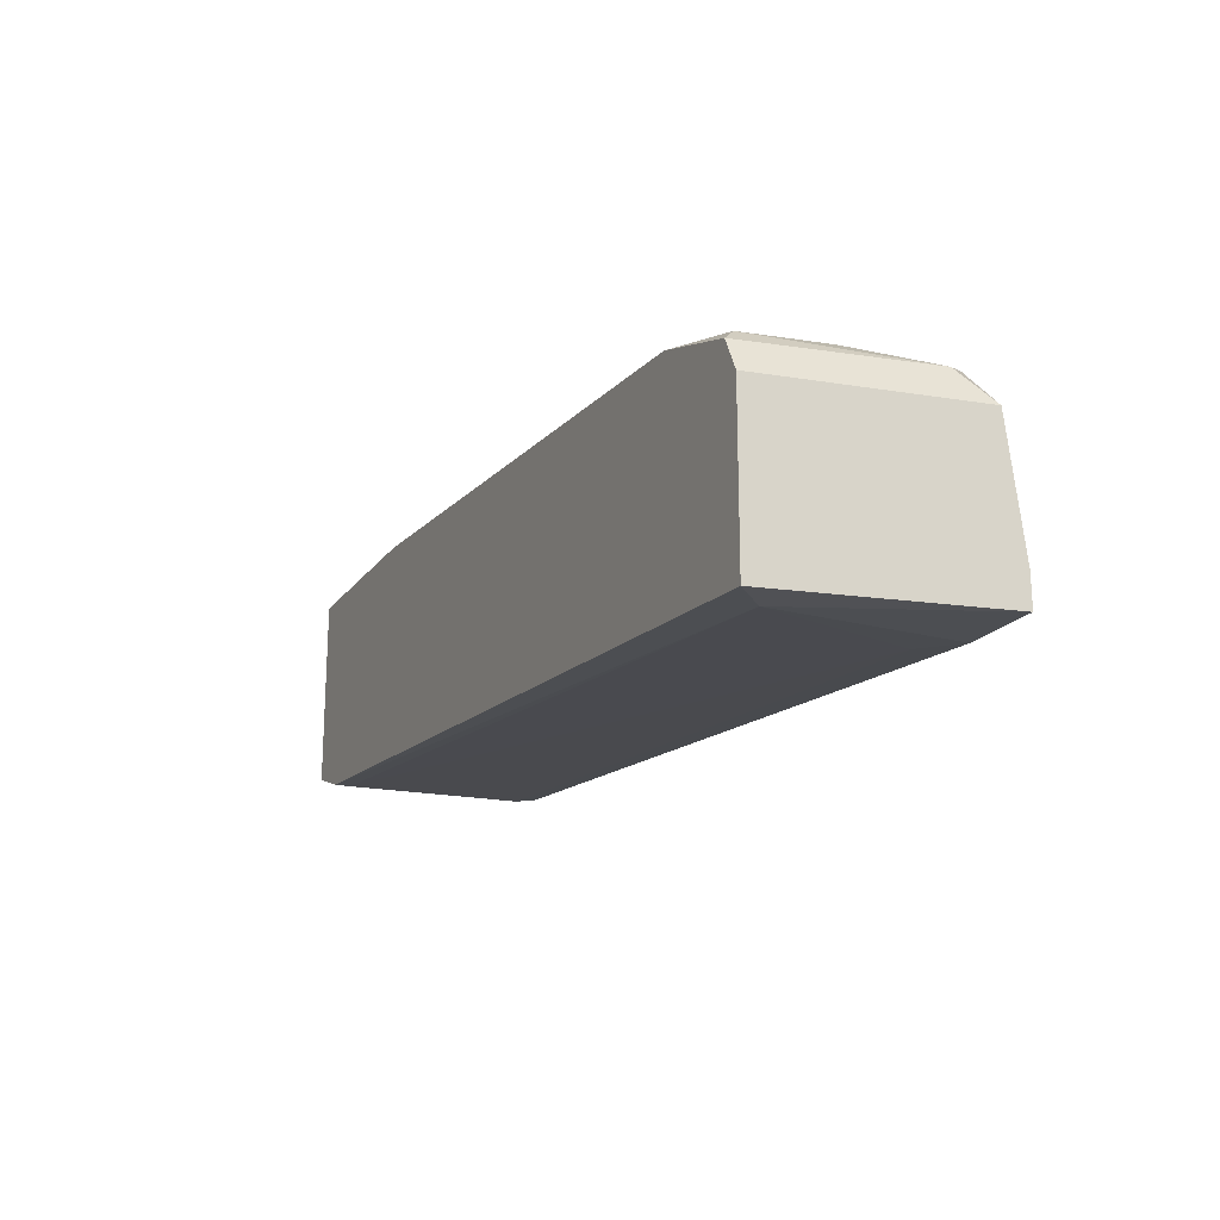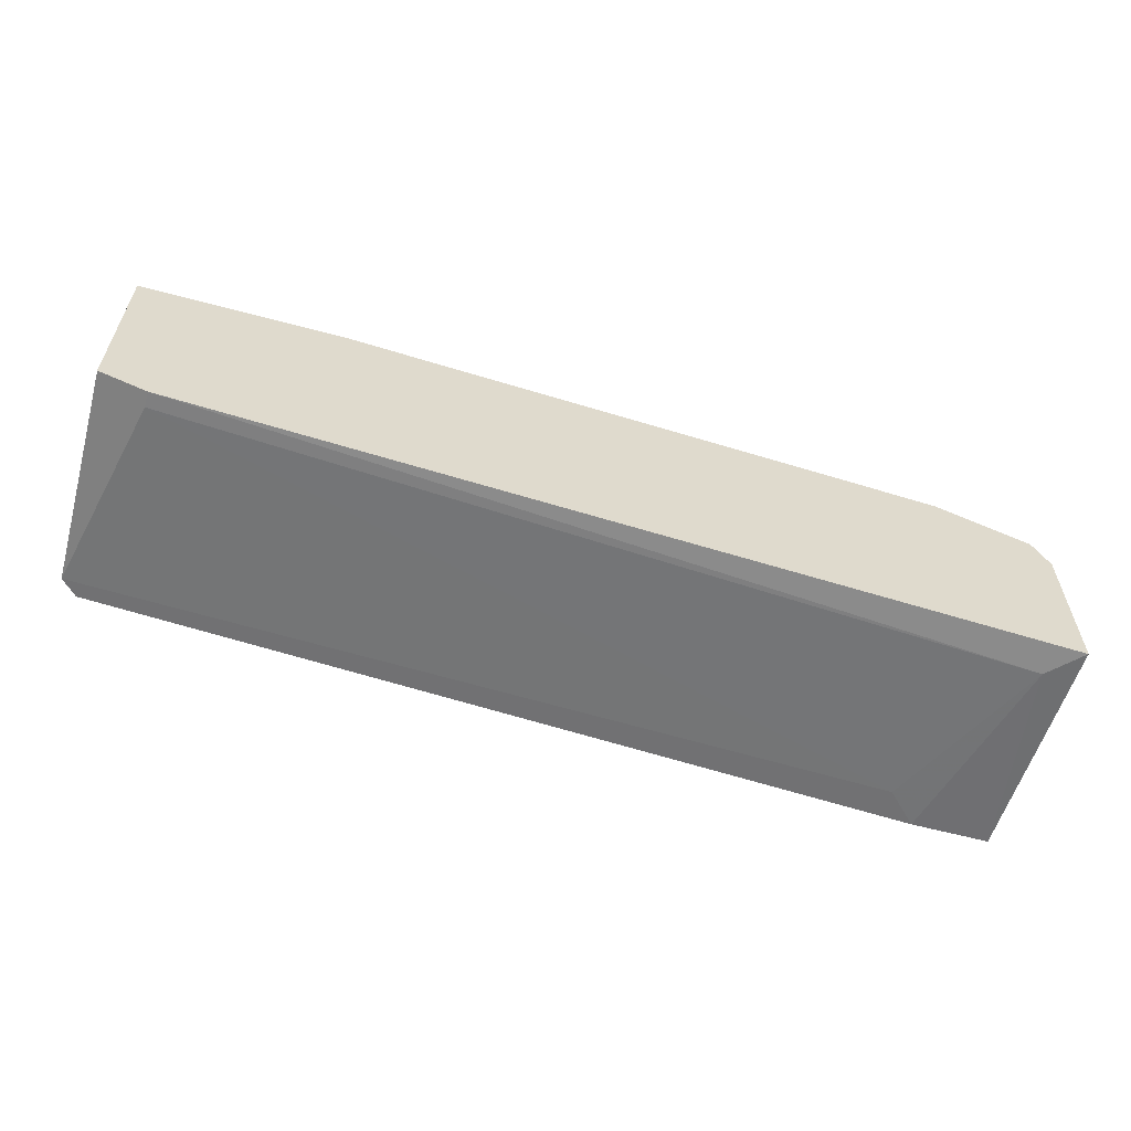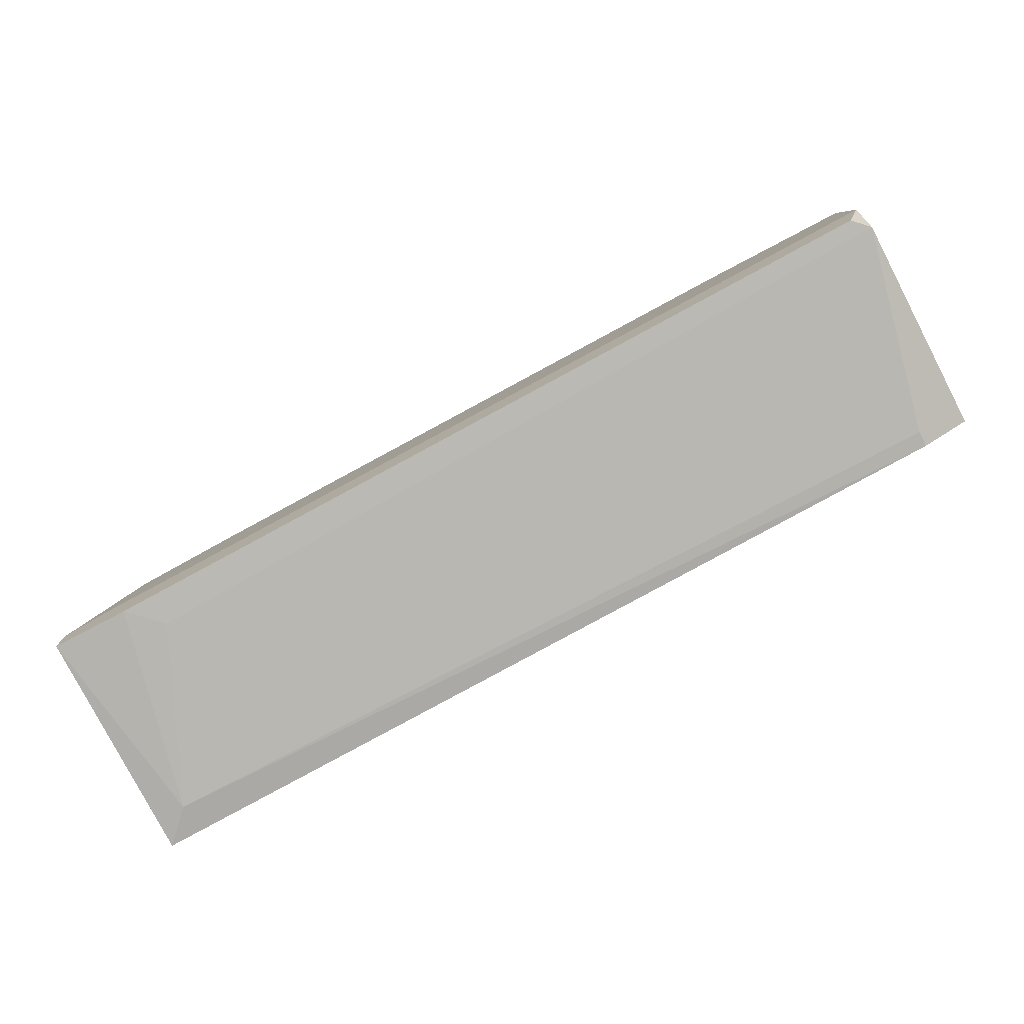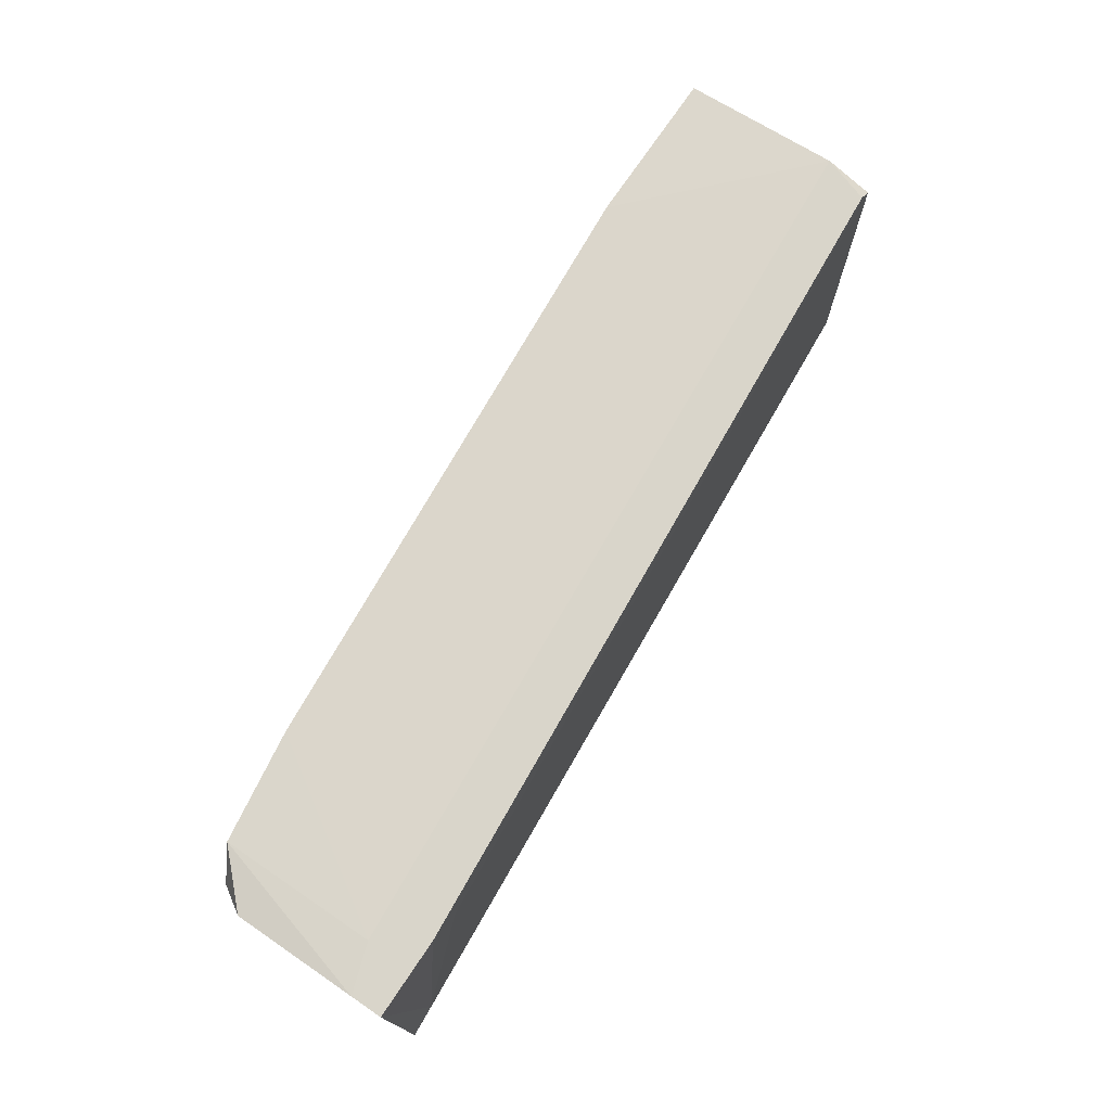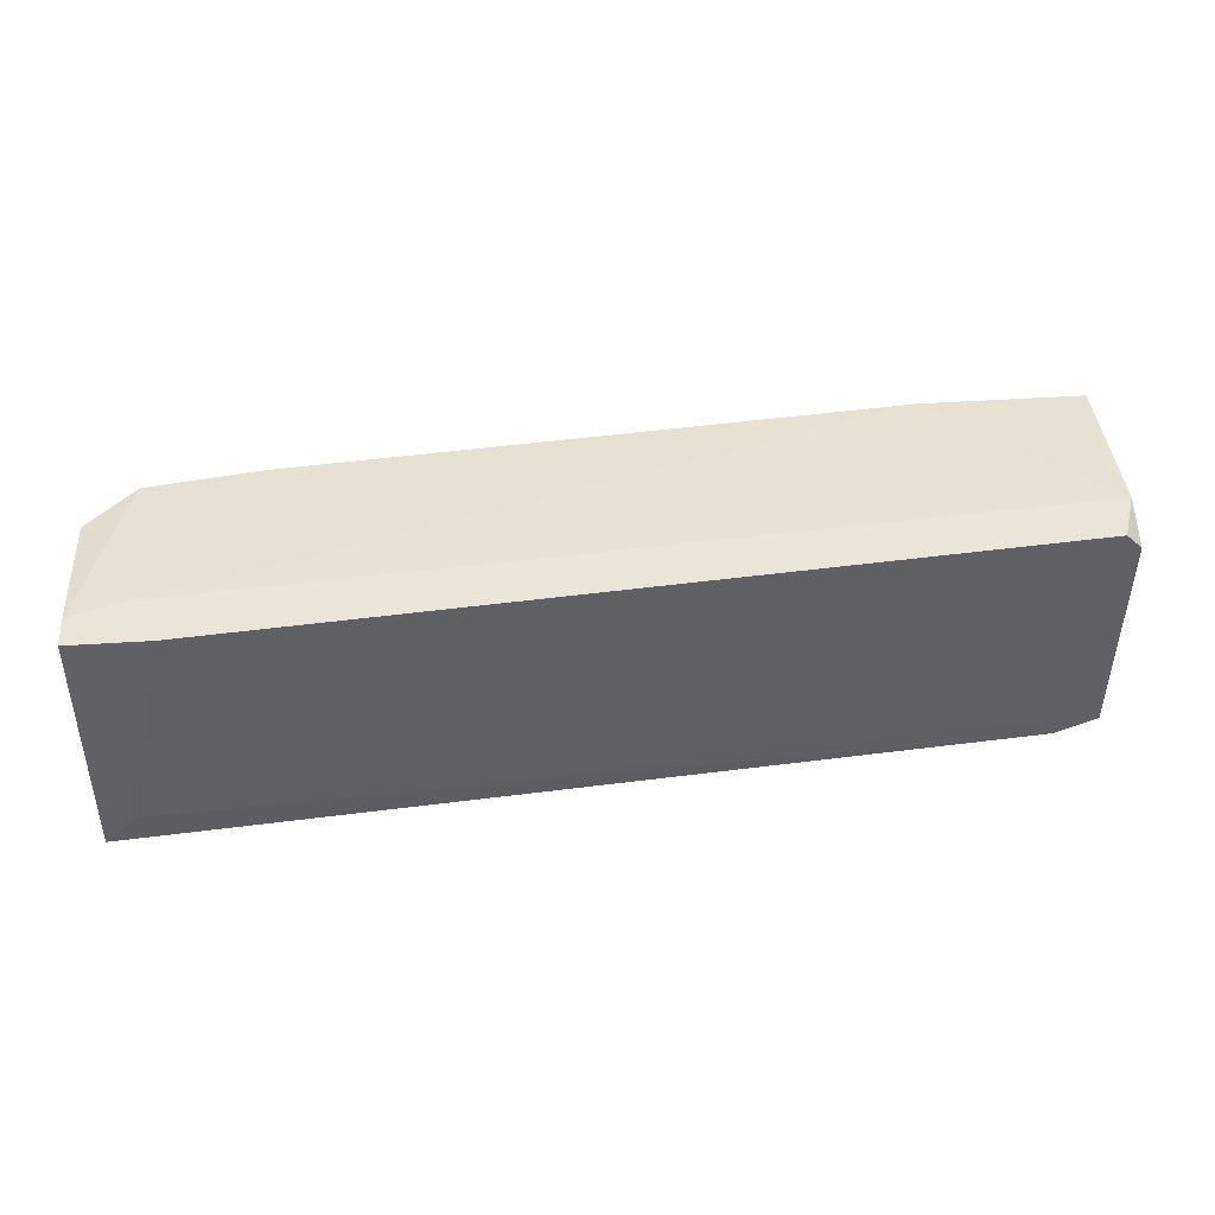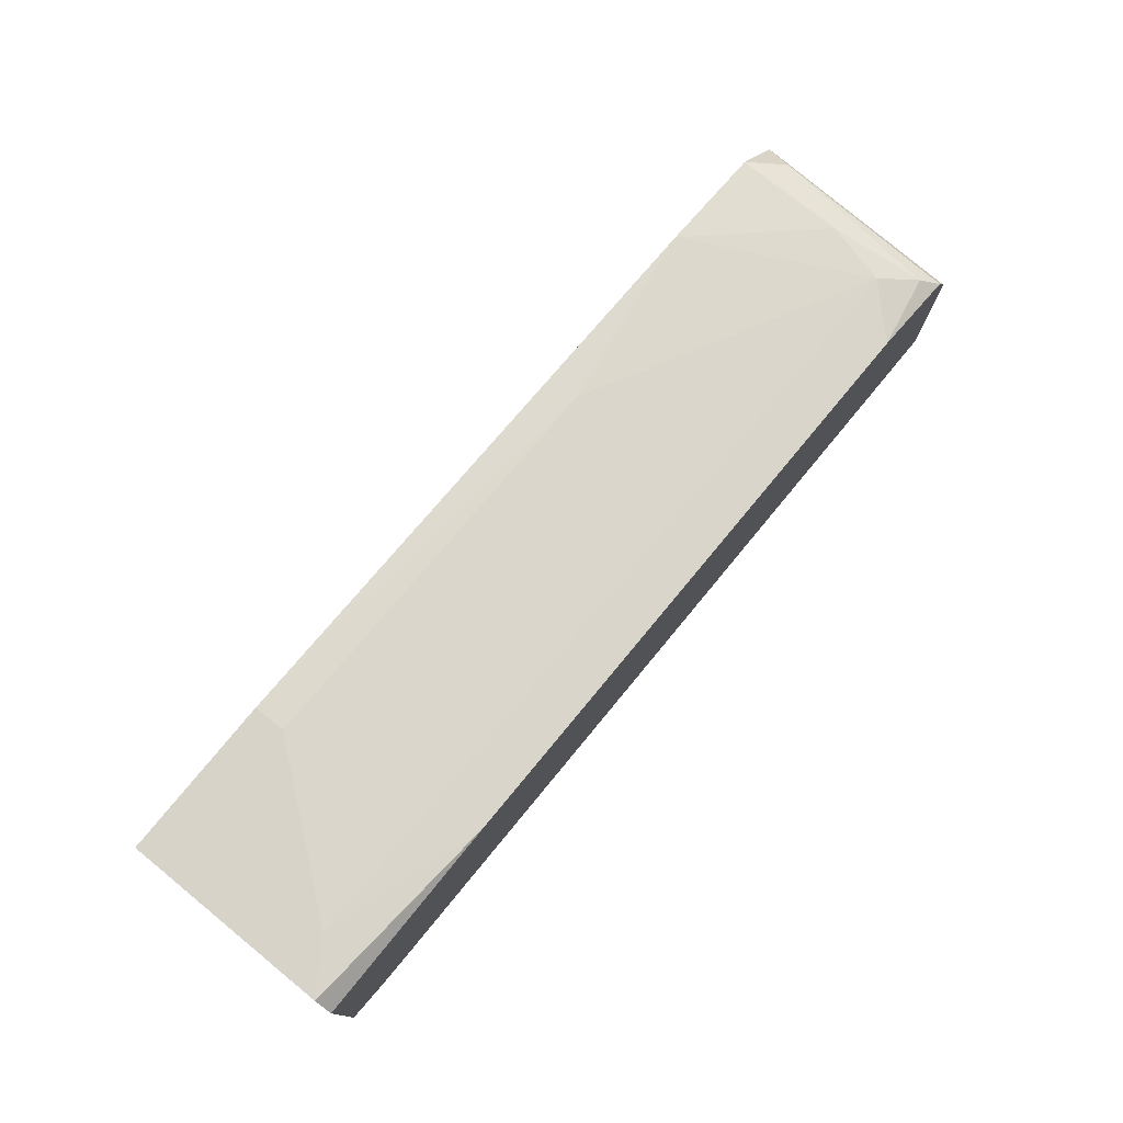
<metadata>
{"format":"obj","ext":"obj","renderer":"f3d","projection":"perspective","resolution":1024,"background":"white","views":[{"elev":-18.9,"azim":-115.1,"up":"+Y"},{"elev":-59.1,"azim":164.5,"up":"+Y"},{"elev":-76.7,"azim":27.9,"up":"+Y"},{"elev":74.5,"azim":-55.9,"up":"+Z"},{"elev":45.5,"azim":-4.3,"up":"+Z"},{"elev":75.9,"azim":129.1,"up":"+Y"}]}
</metadata>
<code>
v -0.03336 0.00878 -0.03254
v -0.05723 0.005599 -0.05161
v -0.05723 -0.01507 -0.03095
v 0.0191 0.01196 -0.04684
v 0.0191 -0.0103 -0.05161
v 0.0191 -0.0103 -0.05002
v 0.003201 0.01037 -0.05161
v -0.06517 -0.01666 -0.04843
v -0.06517 0.004011 -0.05002
v -0.06836 -0.01666 -0.05161
v -0.06836 0.00083 -0.02935
v -0.06836 -0.01189 -0.02776
v -0.06836 -0.000761 -0.05161
v -0.06836 -0.01507 -0.02776
v 0.007968 0.01196 -0.03254
v 0.007968 0.01196 -0.02935
v -0.06358 0.005599 -0.04048
v -0.06358 0.005599 -0.02935
v -0.06358 -0.0103 -0.02776
v -0.06676 0.002416 -0.05161
v -0.06676 0.004011 -0.03254
v -0.06199 0.005599 -0.04684
v 0.02228 -0.008708 -0.02776
v -0.06041 -0.01507 -0.02776
v -0.05245 0.007188 -0.02935
v 0.02388 0.01196 -0.02935
v 0.02388 0.01196 -0.05002
v 0.02388 0.01037 -0.05161
v 0.02388 -0.003939 -0.02776
v 0.02388 -0.008708 -0.02935
v 0.02388 -0.008708 -0.05161
f 9 21 17
f 26 29 31
f 10 2 31
f 26 31 27
f 29 12 23
f 23 12 24
f 10 12 13
f 2 10 13
f 29 26 16
f 26 27 16
f 31 2 28
f 27 31 28
f 12 18 11
f 13 12 11
f 12 10 14
f 24 12 14
f 10 8 14
f 8 24 14
f 16 1 25
f 16 27 4
f 1 4 22
f 2 9 22
f 25 1 22
f 31 29 30
f 29 23 30
f 23 24 30
f 6 31 30
f 12 29 19
f 18 12 19
f 29 16 19
f 25 18 19
f 16 25 19
f 11 18 21
f 13 11 21
f 28 2 7
f 27 28 7
f 4 27 7
f 22 4 7
f 2 22 7
f 10 31 5
f 31 6 5
f 8 10 5
f 6 8 5
f 24 8 3
f 8 6 3
f 30 24 3
f 6 30 3
f 1 16 15
f 16 4 15
f 4 1 15
f 2 13 20
f 9 2 20
f 13 21 20
f 21 9 20
f 18 25 17
f 22 9 17
f 25 22 17
f 21 18 17

</code>
